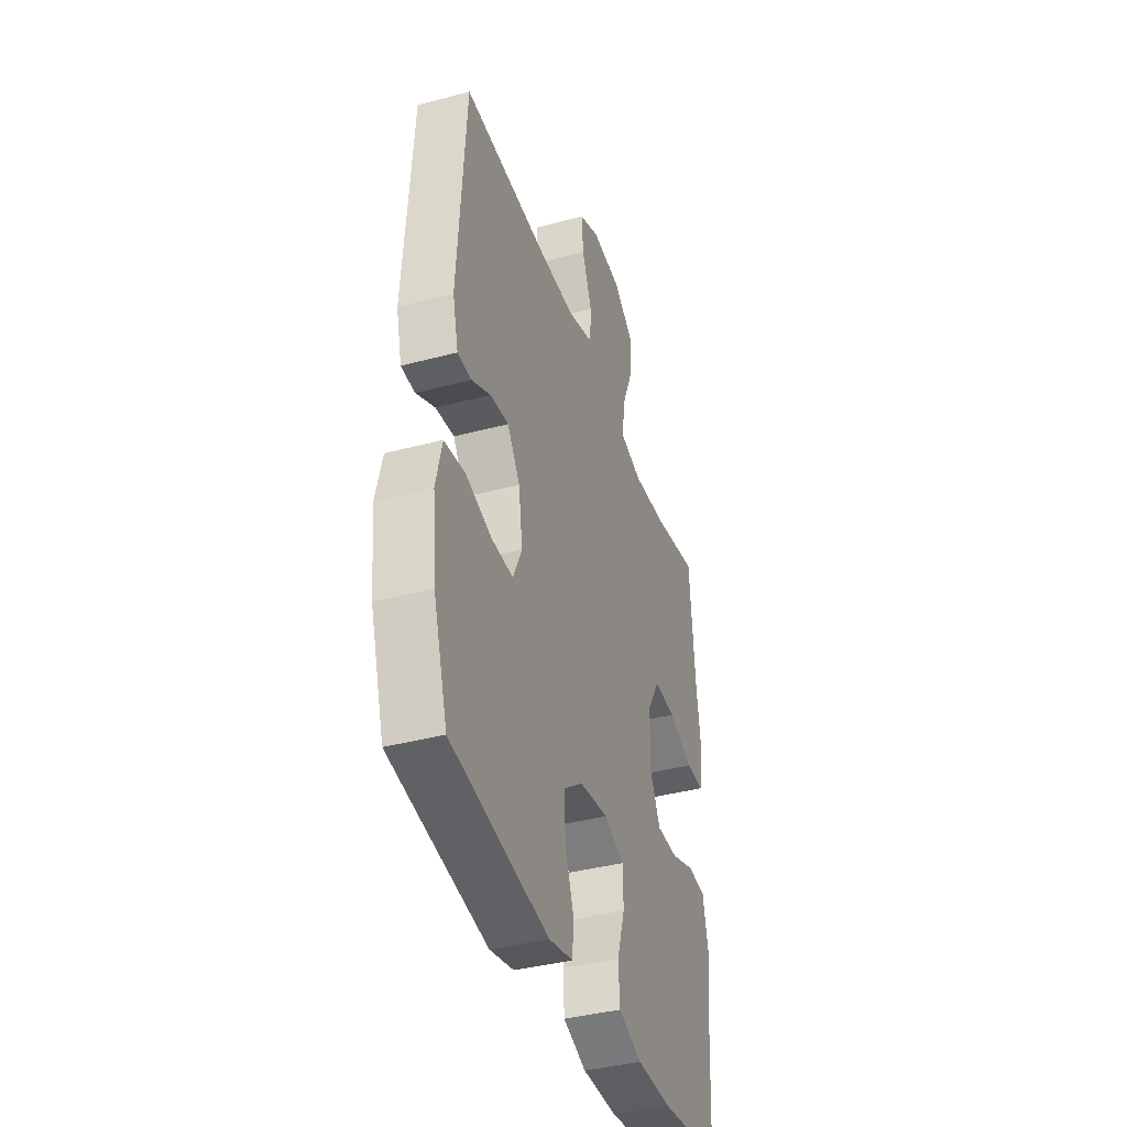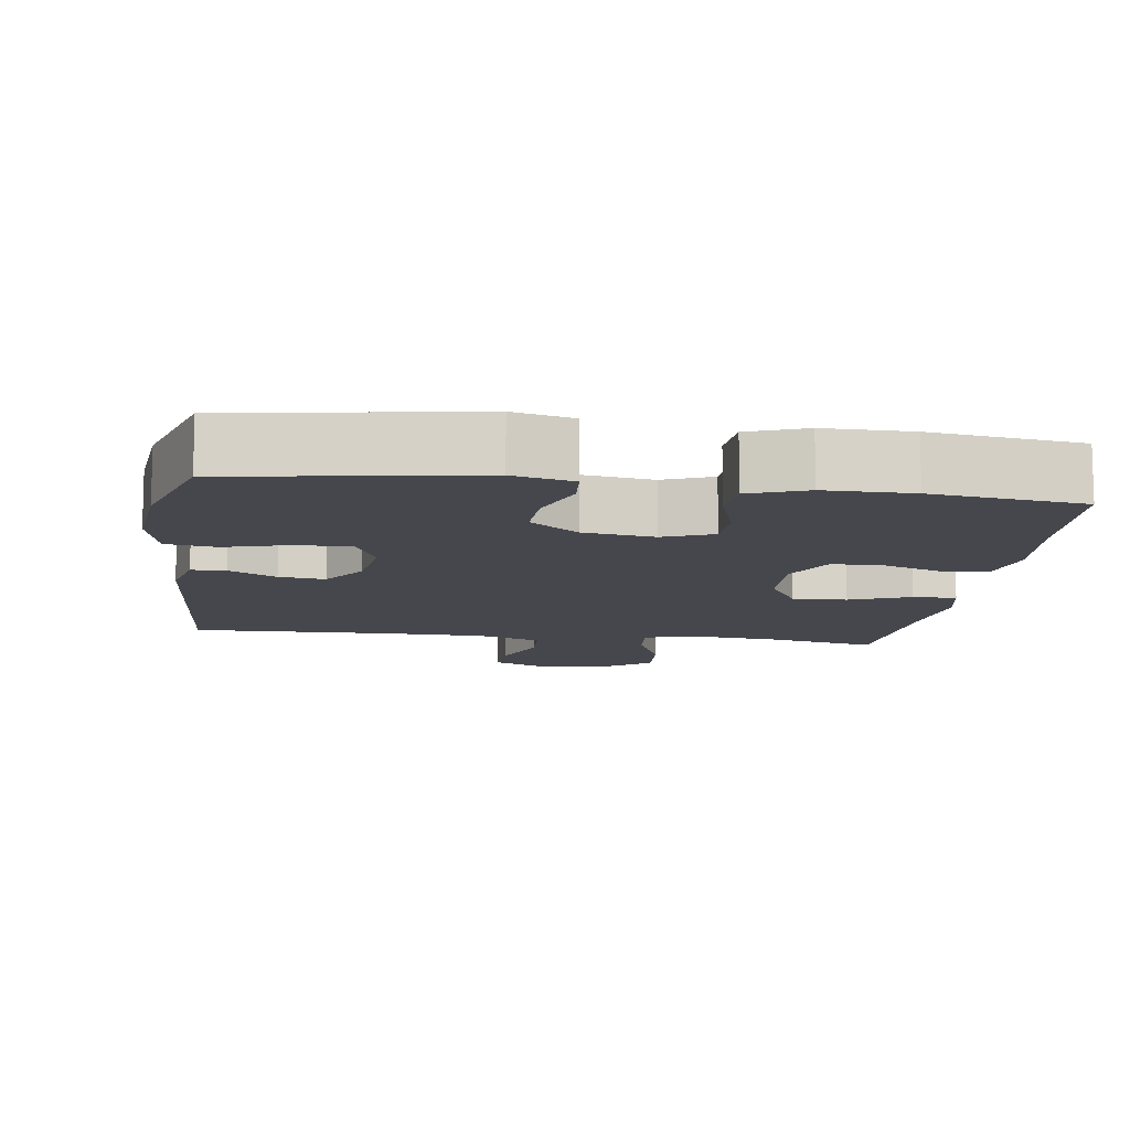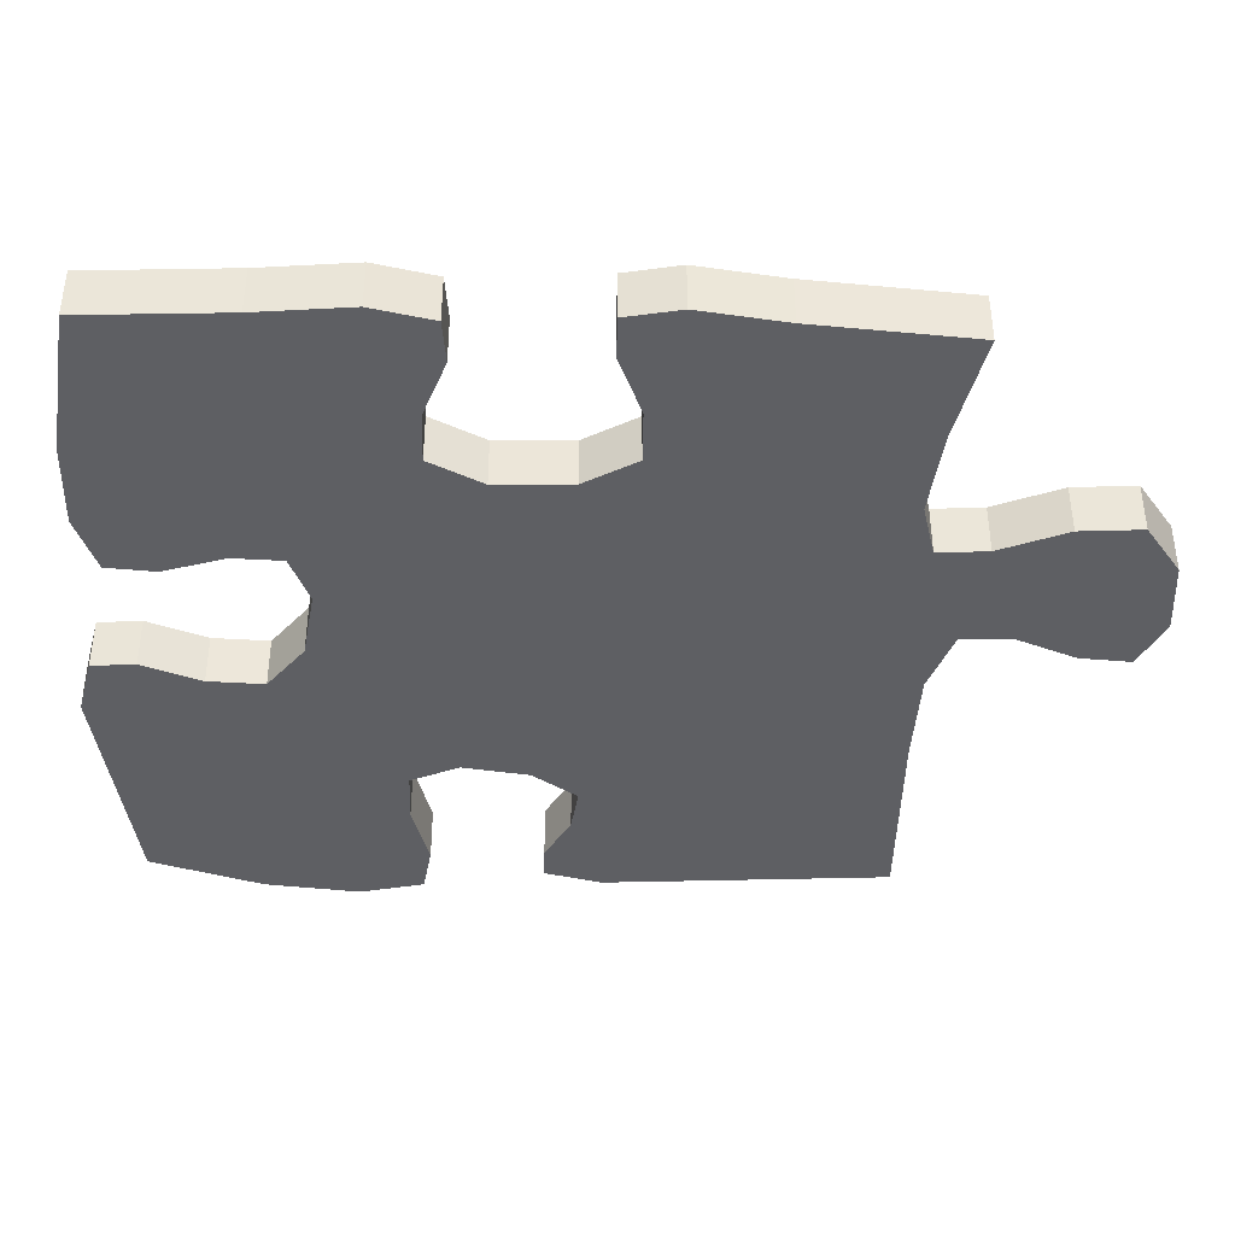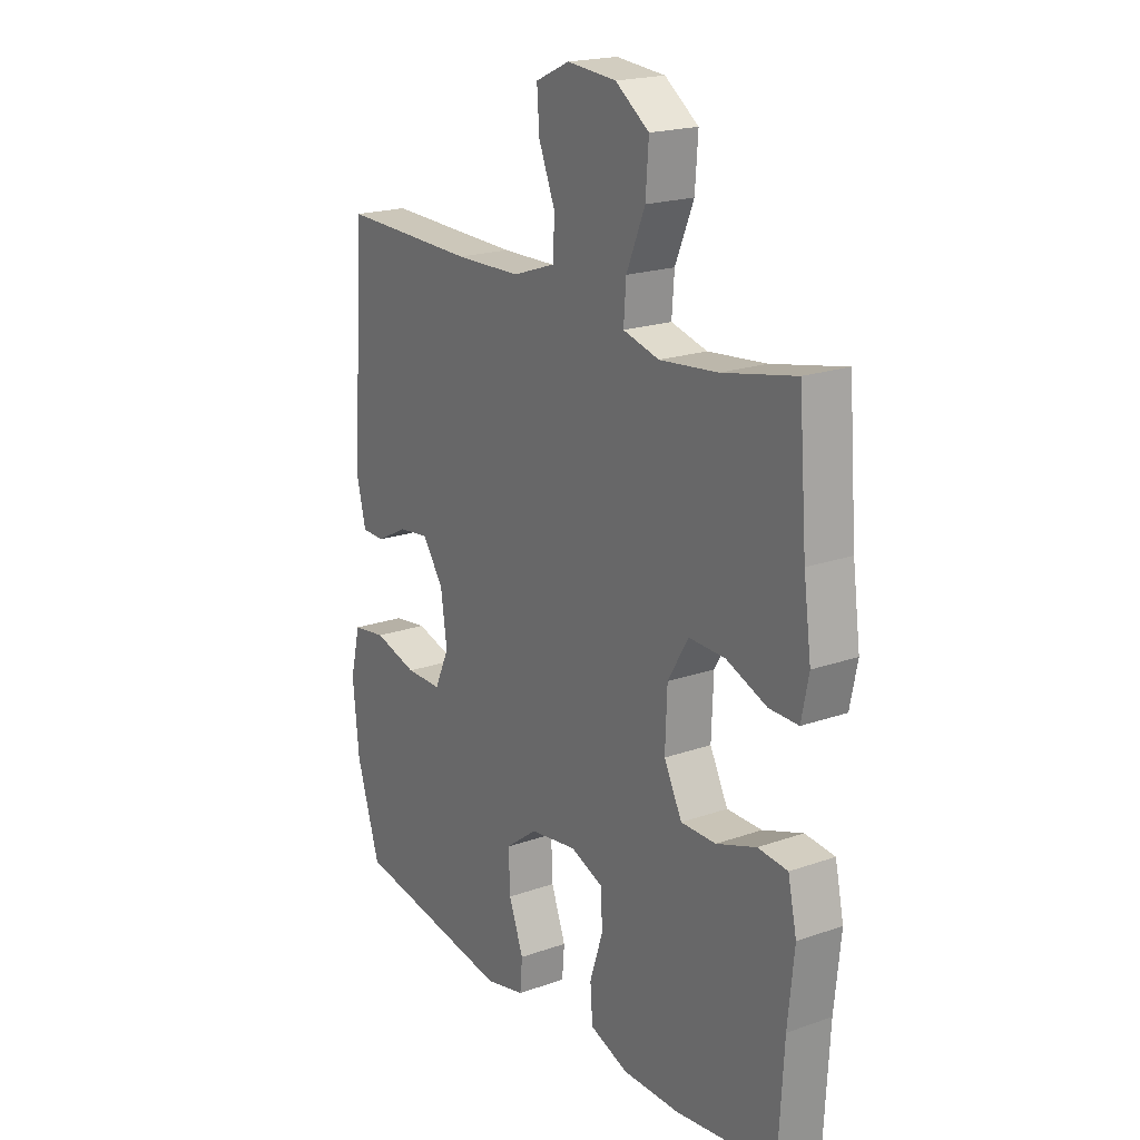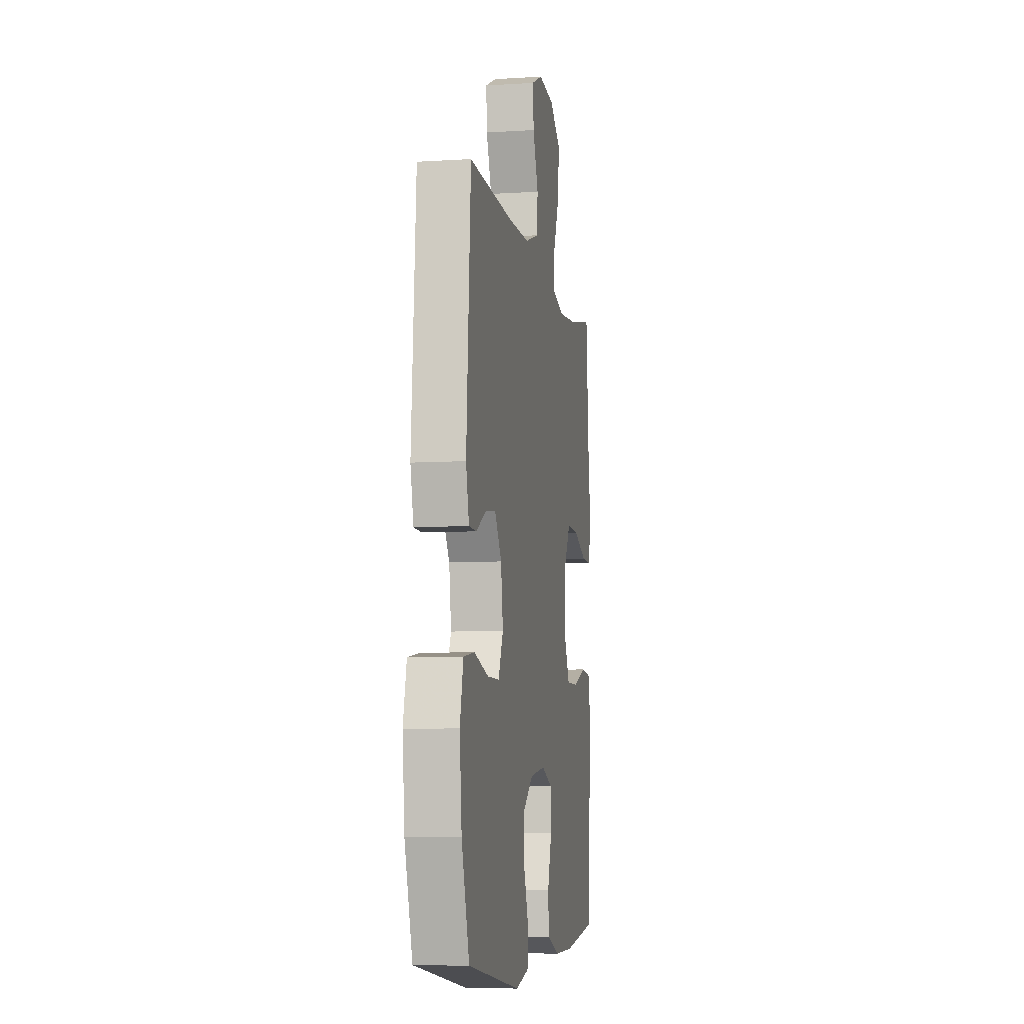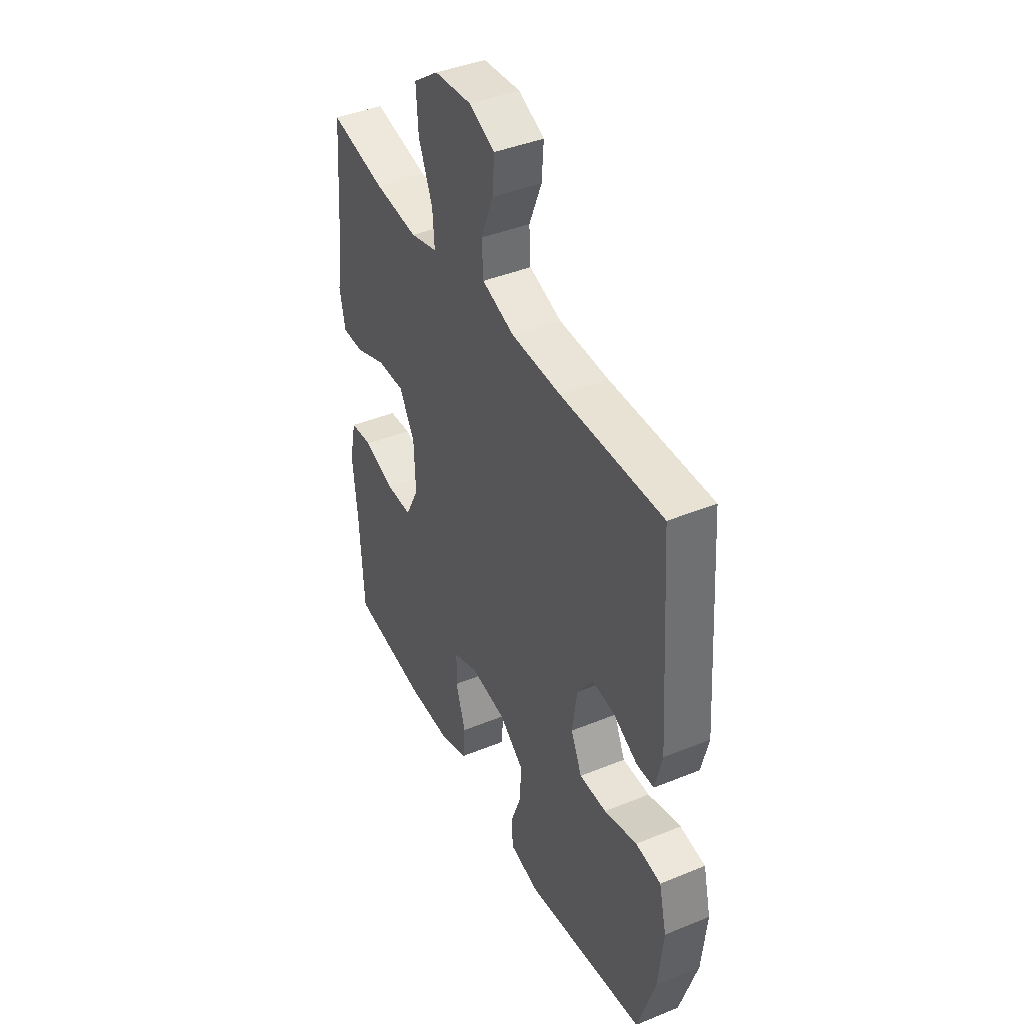
<metadata>
{"format":"obj","ext":"obj","renderer":"f3d","projection":"perspective","resolution":1024,"background":"white","views":[{"elev":-39.4,"azim":108.3,"up":"+Z"},{"elev":-11.0,"azim":172.1,"up":"+Y"},{"elev":-40.5,"azim":-92.1,"up":"+Y"},{"elev":19.9,"azim":-123.0,"up":"+Z"},{"elev":-7.3,"azim":100.2,"up":"+Z"},{"elev":41.6,"azim":63.7,"up":"+Z"}]}
</metadata>
<code>
v 0.5 0.07 -0.5
v 0.17 0.07 -0.552
v 0.088 0.07 -0.533
v 0.083 0.07 -0.474
v 0.113 0.07 -0.393
v 0.116 0.07 -0.317
v 0.05 0.07 -0.267
v -0.047 0.07 -0.253
v -0.115 0.07 -0.28
v -0.117 0.07 -0.348
v -0.09 0.07 -0.431
v -0.095 0.07 -0.498
v -0.174 0.07 -0.527
v -0.293 0.07 -0.527
v -0.5 0.07 -0.5
v -0.511 0.07 -0.305
v -0.524 0.07 -0.177
v -0.506 0.07 -0.094
v -0.445 0.07 -0.088
v -0.363 0.07 -0.117
v -0.291 0.07 -0.117
v -0.254 0.07 -0.044
v -0.258 0.07 0.059
v -0.3 0.07 0.13
v -0.375 0.07 0.128
v -0.458 0.07 0.095
v -0.518 0.07 0.094
v -0.533 0.07 0.168
v -0.517 0.07 0.285
v -0.5 0.07 0.5
v -0.35 0.07 0.469
v -0.231 0.07 0.457
v -0.157 0.07 0.477
v -0.162 0.07 0.545
v -0.2 0.07 0.636
v -0.206 0.07 0.72
v -0.137 0.07 0.77
v -0.036 0.07 0.779
v 0.034 0.07 0.747
v 0.029 0.07 0.677
v -0.005 0.07 0.593
v -0.001 0.07 0.526
v 0.087 0.07 0.496
v 0.222 0.07 0.493
v 0.5 0.07 0.5
v 0.527 0.07 0.111
v 0.508 0.07 0.033
v 0.461 0.07 0.032
v 0.396 0.07 0.066
v 0.333 0.07 0.074
v 0.29 0.07 0.012
v 0.277 0.07 -0.079
v 0.307 0.07 -0.145
v 0.381 0.07 -0.145
v 0.471 0.07 -0.12
v 0.54 0.07 -0.13
v 0.561 0.07 -0.217
v 0.548 0.07 -0.346
v 0.5 0 -0.5
v 0.17 0 -0.552
v 0.088 0 -0.533
v 0.083 0 -0.474
v 0.113 0 -0.393
v 0.116 0 -0.317
v 0.05 0 -0.267
v -0.047 0 -0.253
v -0.115 0 -0.28
v -0.117 0 -0.348
v -0.09 0 -0.431
v -0.095 0 -0.498
v -0.174 0 -0.527
v -0.293 0 -0.527
v -0.5 0 -0.5
v -0.511 0 -0.305
v -0.524 0 -0.177
v -0.506 0 -0.094
v -0.445 0 -0.088
v -0.363 0 -0.117
v -0.291 0 -0.117
v -0.254 0 -0.044
v -0.258 0 0.059
v -0.3 0 0.13
v -0.375 0 0.128
v -0.458 0 0.095
v -0.518 0 0.094
v -0.533 0 0.168
v -0.517 0 0.285
v -0.5 0 0.5
v -0.35 0 0.469
v -0.231 0 0.457
v -0.157 0 0.477
v -0.162 0 0.545
v -0.2 0 0.636
v -0.206 0 0.72
v -0.137 0 0.77
v -0.036 0 0.779
v 0.034 0 0.747
v 0.029 0 0.677
v -0.005 0 0.593
v -0.001 0 0.526
v 0.087 0 0.496
v 0.222 0 0.493
v 0.5 0 0.5
v 0.527 0 0.111
v 0.508 0 0.033
v 0.461 0 0.032
v 0.396 0 0.066
v 0.333 0 0.074
v 0.29 0 0.012
v 0.277 0 -0.079
v 0.307 0 -0.145
v 0.381 0 -0.145
v 0.471 0 -0.12
v 0.54 0 -0.13
v 0.561 0 -0.217
v 0.548 0 -0.346
f 3 4 5
f 2 3 5
f 1 2 5
f 58 1 5
f 57 58 5
f 56 57 5
f 55 56 5
f 54 55 5
f 53 54 5 6
f 52 53 6 7
f 51 52 7 8
f 50 51 8 9
f 47 48 49
f 46 47 49
f 45 46 49
f 44 45 49
f 43 44 49 50
f 42 43 50 9
f 39 40 41
f 38 39 41
f 37 38 41
f 36 37 41
f 35 36 41
f 34 35 41
f 33 34 41 42
f 29 30 31
f 29 31 32
f 28 29 32
f 27 28 32
f 26 27 32
f 25 26 32
f 24 25 32 33
f 18 19 20
f 17 18 20
f 16 17 20
f 16 20 21
f 15 16 21
f 14 15 21
f 13 14 21
f 12 13 21
f 11 12 21
f 10 11 21
f 9 10 21 22
f 23 24 33 42
f 9 22 23 42
f 63 62 61
f 63 61 60
f 63 60 59
f 63 59 116
f 63 116 115
f 63 115 114
f 63 114 113
f 63 113 112
f 64 63 112 111
f 65 64 111 110
f 66 65 110 109
f 67 66 109 108
f 107 106 105
f 107 105 104
f 107 104 103
f 107 103 102
f 108 107 102 101
f 67 108 101 100
f 99 98 97
f 99 97 96
f 99 96 95
f 99 95 94
f 99 94 93
f 99 93 92
f 100 99 92 91
f 89 88 87
f 90 89 87
f 90 87 86
f 90 86 85
f 90 85 84
f 90 84 83
f 91 90 83 82
f 78 77 76
f 78 76 75
f 78 75 74
f 79 78 74
f 79 74 73
f 79 73 72
f 79 72 71
f 79 71 70
f 79 70 69
f 79 69 68
f 80 79 68 67
f 100 91 82 81
f 100 81 80 67
f 1 59 60 2
f 2 60 61 3
f 3 61 62 4
f 4 62 63 5
f 5 63 64 6
f 6 64 65 7
f 7 65 66 8
f 8 66 67 9
f 9 67 68 10
f 10 68 69 11
f 11 69 70 12
f 12 70 71 13
f 13 71 72 14
f 14 72 73 15
f 15 73 74 16
f 16 74 75 17
f 17 75 76 18
f 18 76 77 19
f 19 77 78 20
f 20 78 79 21
f 21 79 80 22
f 22 80 81 23
f 23 81 82 24
f 24 82 83 25
f 25 83 84 26
f 26 84 85 27
f 27 85 86 28
f 28 86 87 29
f 29 87 88 30
f 30 88 89 31
f 31 89 90 32
f 32 90 91 33
f 33 91 92 34
f 34 92 93 35
f 35 93 94 36
f 36 94 95 37
f 37 95 96 38
f 38 96 97 39
f 39 97 98 40
f 40 98 99 41
f 41 99 100 42
f 42 100 101 43
f 43 101 102 44
f 44 102 103 45
f 45 103 104 46
f 46 104 105 47
f 47 105 106 48
f 48 106 107 49
f 49 107 108 50
f 50 108 109 51
f 51 109 110 52
f 52 110 111 53
f 53 111 112 54
f 54 112 113 55
f 55 113 114 56
f 56 114 115 57
f 57 115 116 58
f 58 116 59 1

</code>
